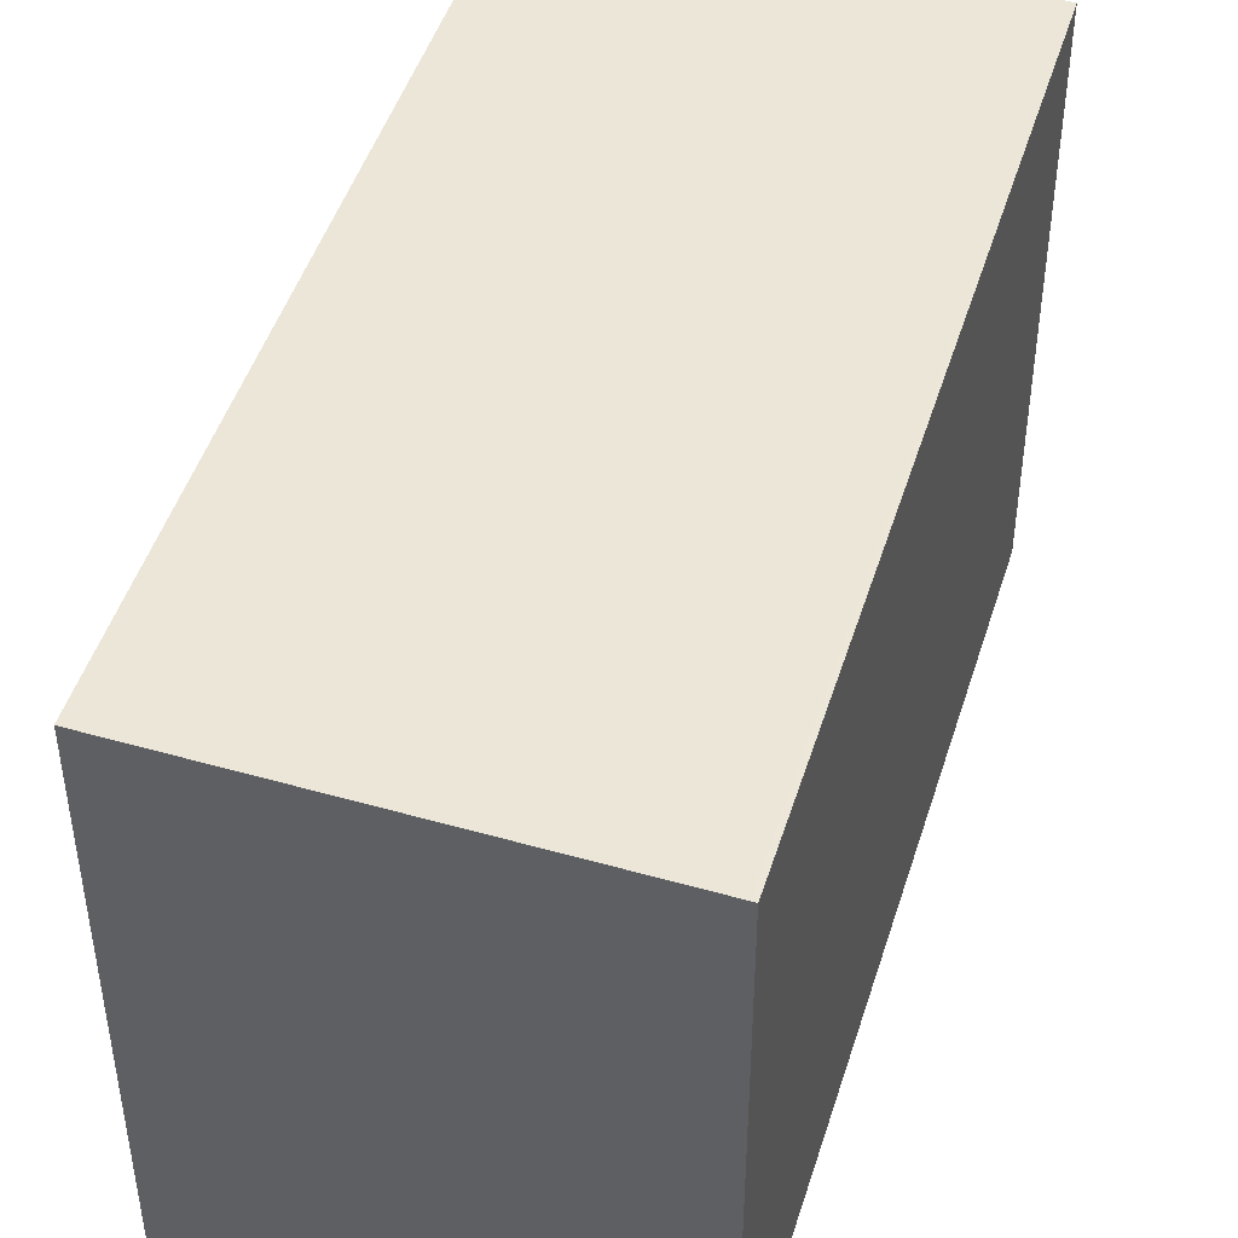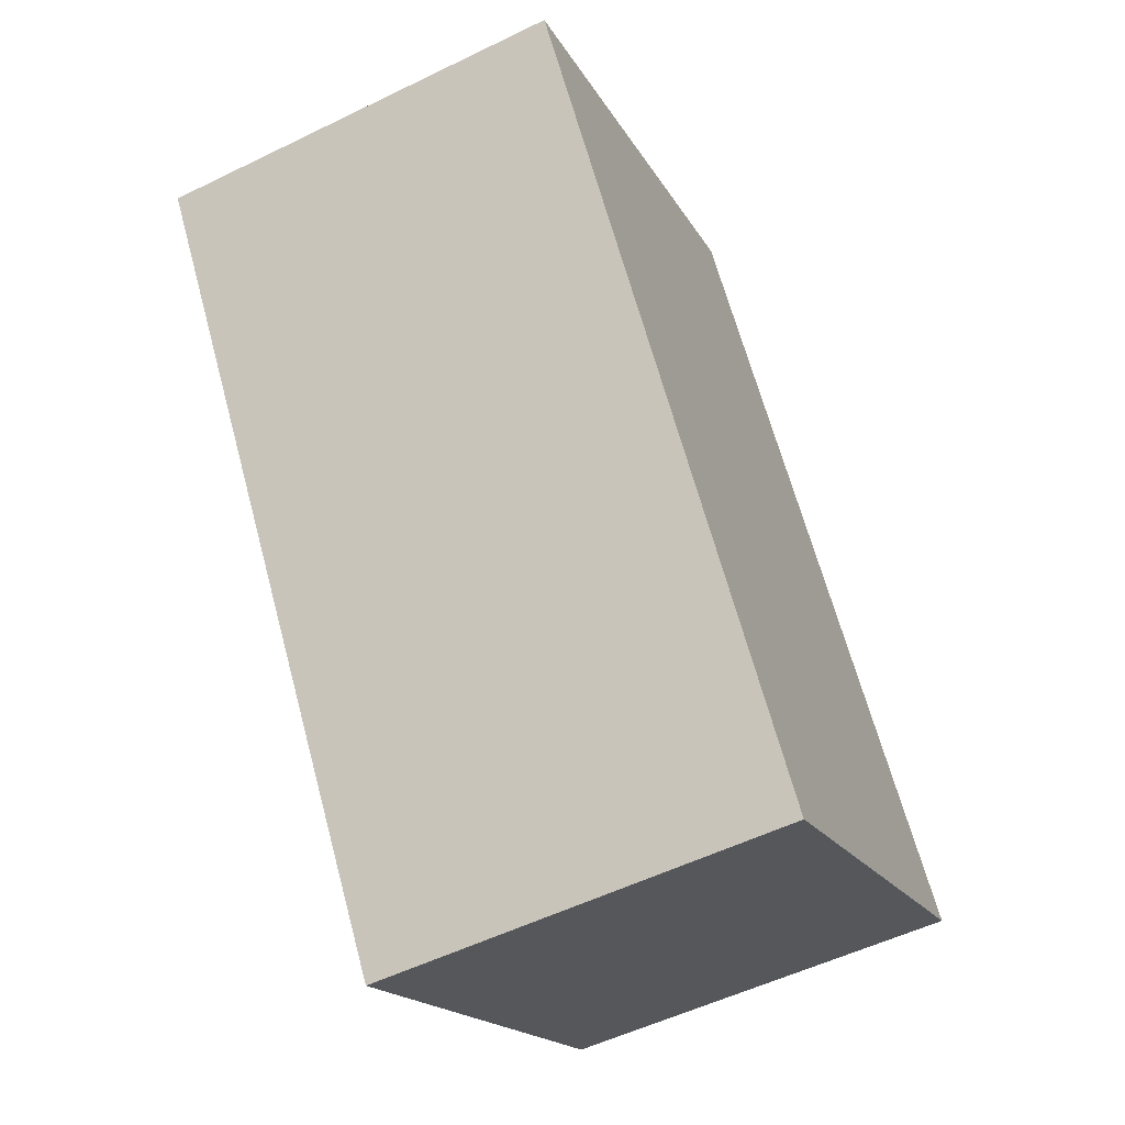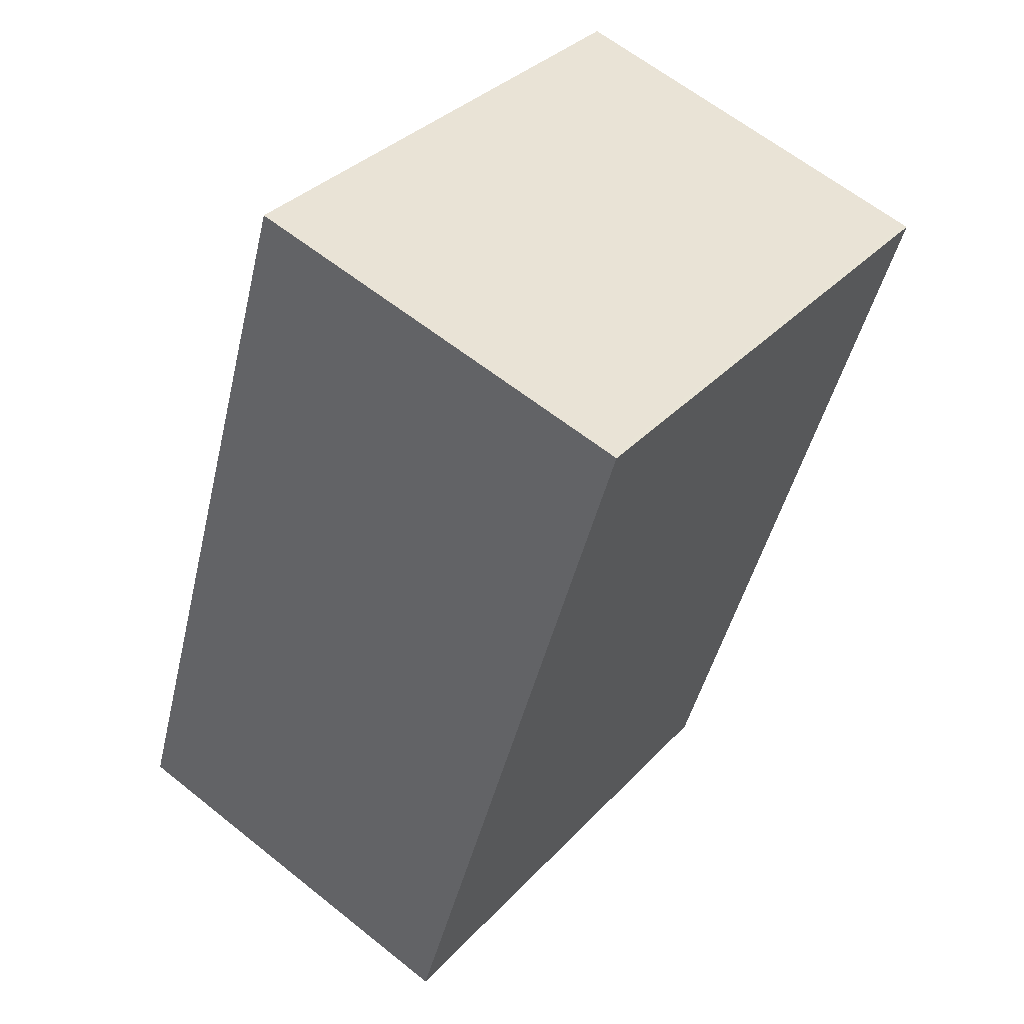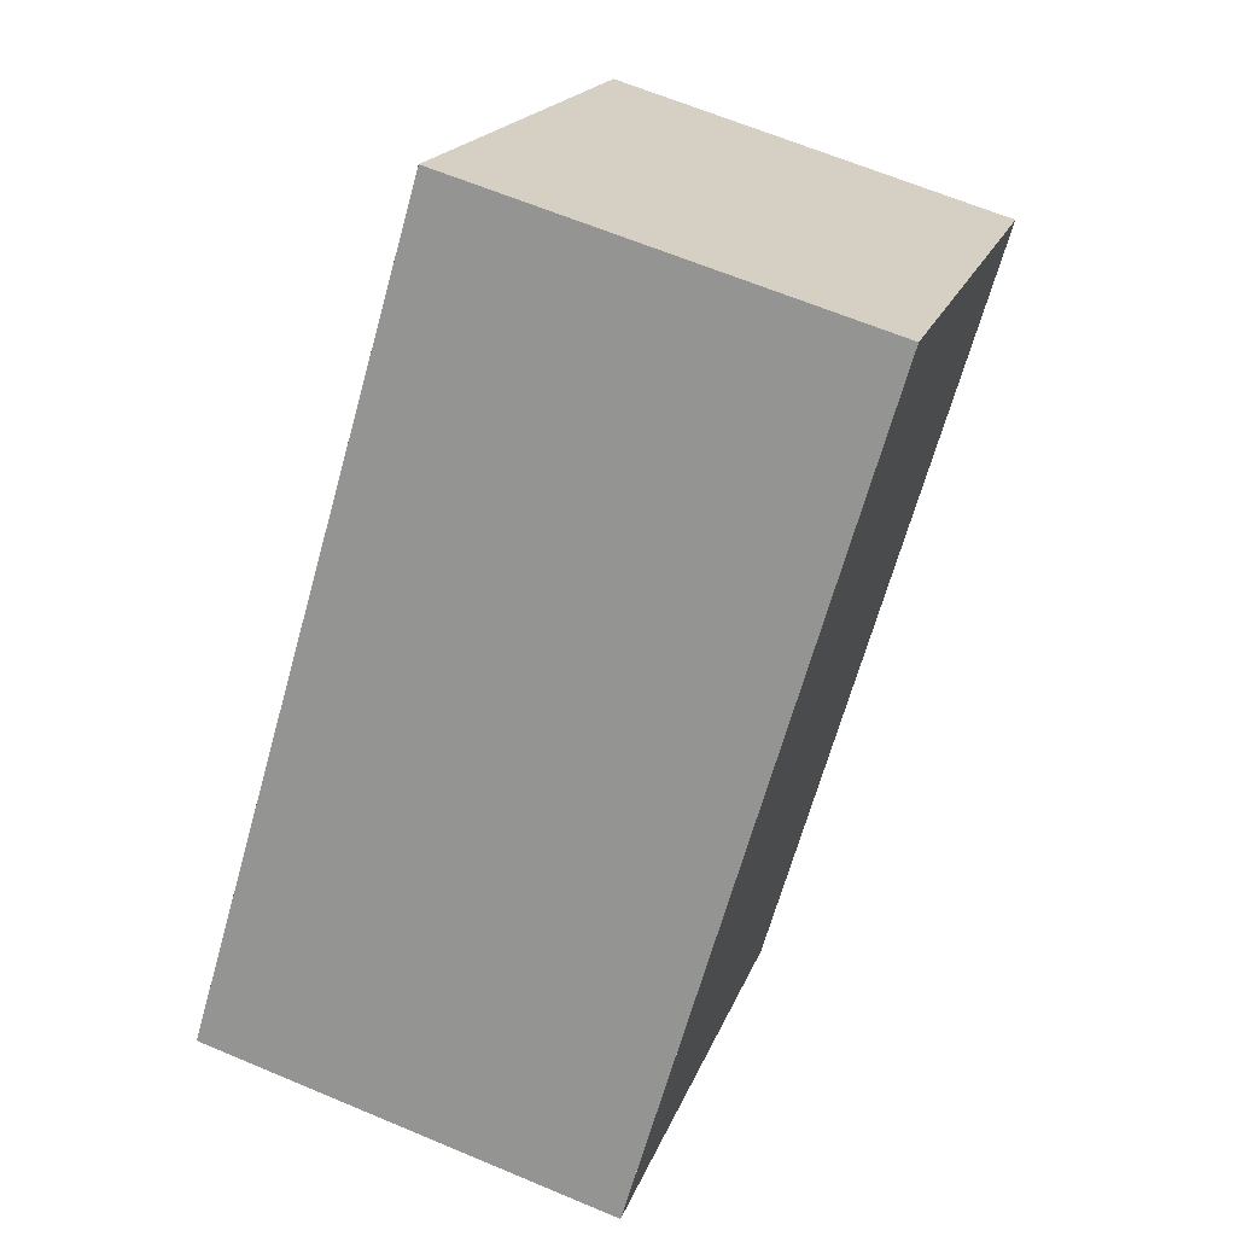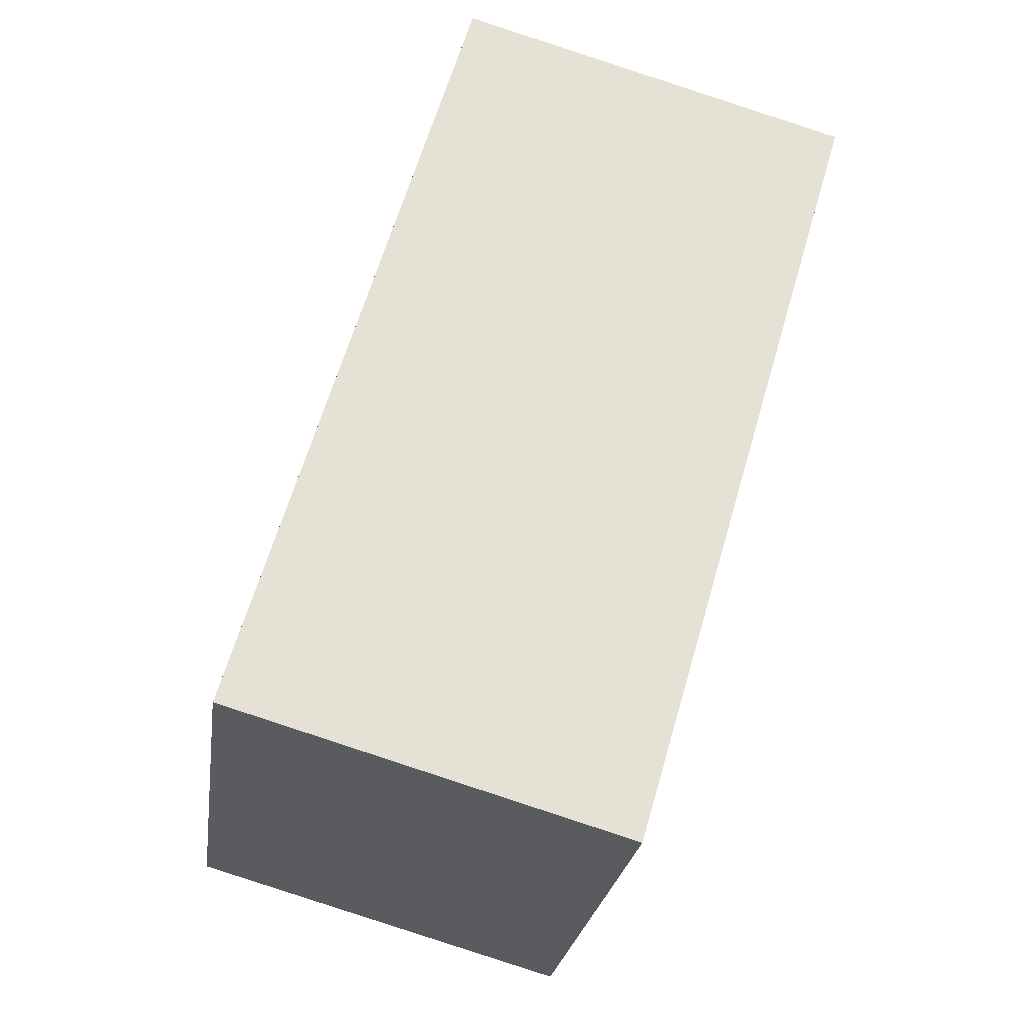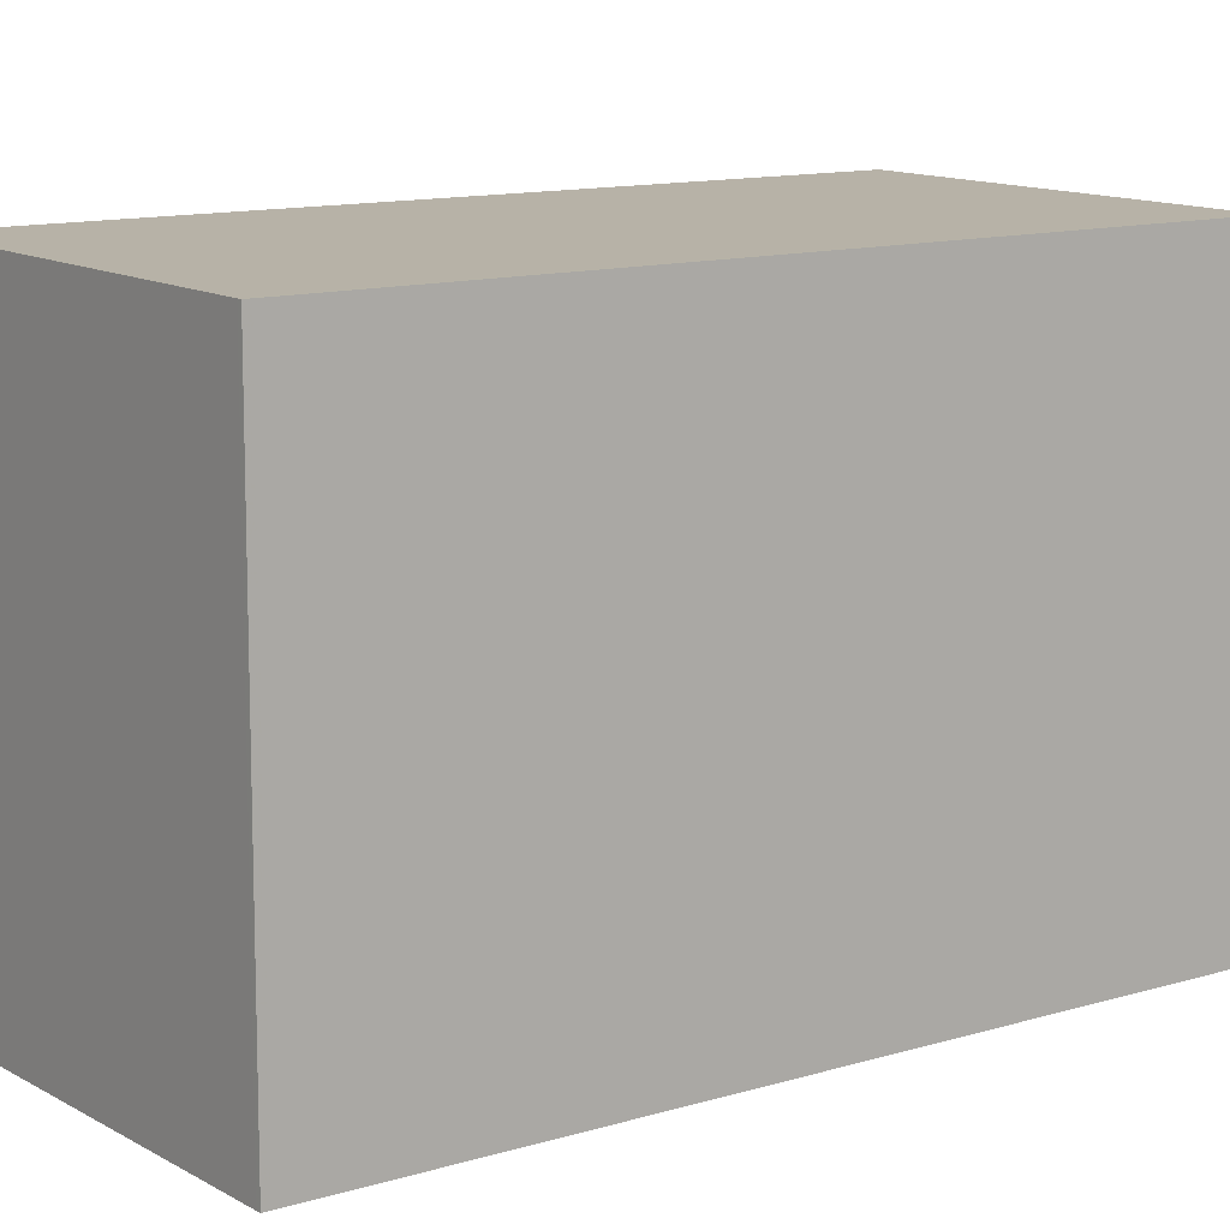
<metadata>
{"format":"obj","ext":"obj","renderer":"f3d","projection":"perspective","resolution":1024,"background":"white","views":[{"elev":46.9,"azim":-146.6,"up":"+Z"},{"elev":-17.7,"azim":20.3,"up":"+Y"},{"elev":34.6,"azim":-144.0,"up":"+Y"},{"elev":18.8,"azim":-164.1,"up":"+Y"},{"elev":-24.9,"azim":172.1,"up":"+Y"},{"elev":11.2,"azim":-110.3,"up":"+Z"}]}
</metadata>
<code>
v -1914 -2609 2.613
v -1912 -2609 2.656
v -1911 -2613 2.692
v -1913 -2613 2.649
v -1912 -2609 2.656
v -1914 -2609 2.613
v -1913 -2613 2.649
v -1914 -2609 2.613
v -1914 -2609 2.613
v -1911 -2613 2.69
v -1912 -2609 2.654
v -1912 -2609 2.654
v -1911 -2613 2.69
v -1913 -2613 2.649
v -1911 -2612 2.692
v -1913 -2613 2.648
v -1914 -2609 2.613
v -1914 -2609 2.613
v -1914 -2609 0
v -1914 -2609 4.441e-16
v -1912 -2609 2.656
v -1912 -2609 2.656
v -1912 -2609 0
v -1912 -2609 -4.441e-16
v -1911 -2613 2.69
v -1911 -2613 2.692
v -1911 -2613 0
v -1911 -2613 0
v -1913 -2613 2.648
v -1913 -2613 2.649
v -1913 -2613 0
v -1913 -2613 0
v -1911 -2612 2.692
v -1912 -2609 2.656
v -1912 -2609 -4.441e-16
v -1911 -2612 0
v -1914 -2609 2.613
v -1914 -2609 2.613
v -1914 -2609 0
v -1914 -2609 0
v -1913 -2613 2.649
v -1913 -2613 2.649
v -1913 -2613 0
v -1913 -2613 0
v -1912 -2609 2.654
v -1914 -2609 2.613
v -1914 -2609 4.441e-16
v -1912 -2609 0
v -1913 -2613 2.649
v -1911 -2613 2.69
v -1911 -2613 0
v -1913 -2613 0
v -1912 -2609 2.656
v -1912 -2609 2.654
v -1912 -2609 0
v -1912 -2609 0
v -1911 -2613 2.692
v -1911 -2612 2.692
v -1911 -2612 0
v -1911 -2613 0
v -1914 -2609 2.613
v -1913 -2613 2.648
v -1913 -2613 0
v -1914 -2609 0
v -1914 -2609 0
v -1912 -2609 0
v -1911 -2613 0
v -1913 -2613 0
f 12 2 5 11
f 13 11 5 15
f 16 6 8 14
f 8 6 1 9
f 14 8 11 13
f 11 8 9 12
f 13 10 7 14
f 15 3 10 13
f 14 7 4 16
f 18 19 20 17
f 22 23 24 21
f 26 27 28 25
f 30 31 32 29
f 34 35 36 33
f 38 39 40 37
f 42 43 44 41
f 46 47 48 45
f 50 51 52 49
f 54 55 56 53
f 58 59 60 57
f 62 63 64 61
f 66 67 68 65

</code>
